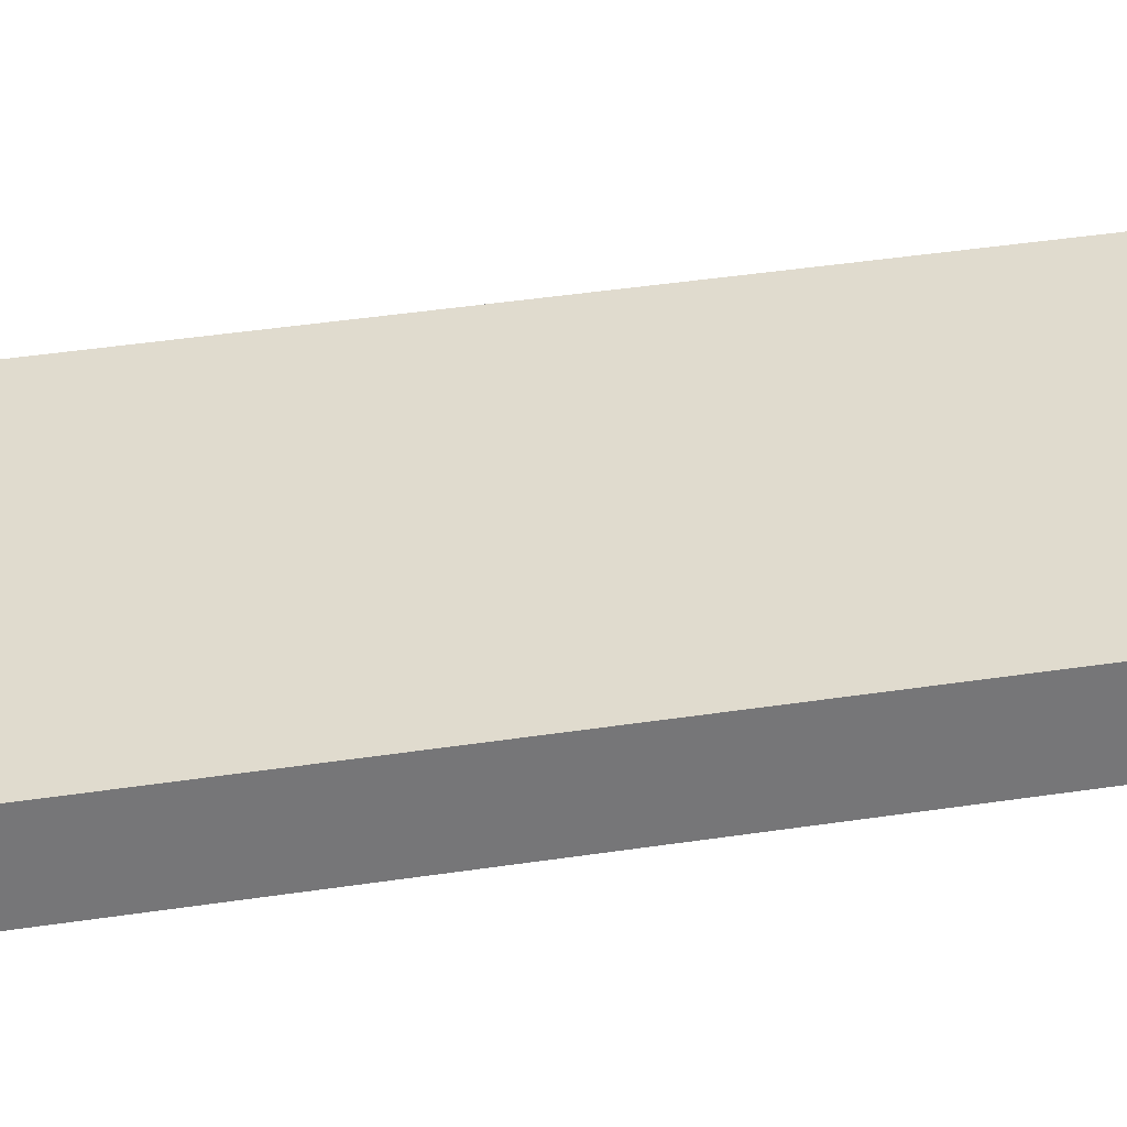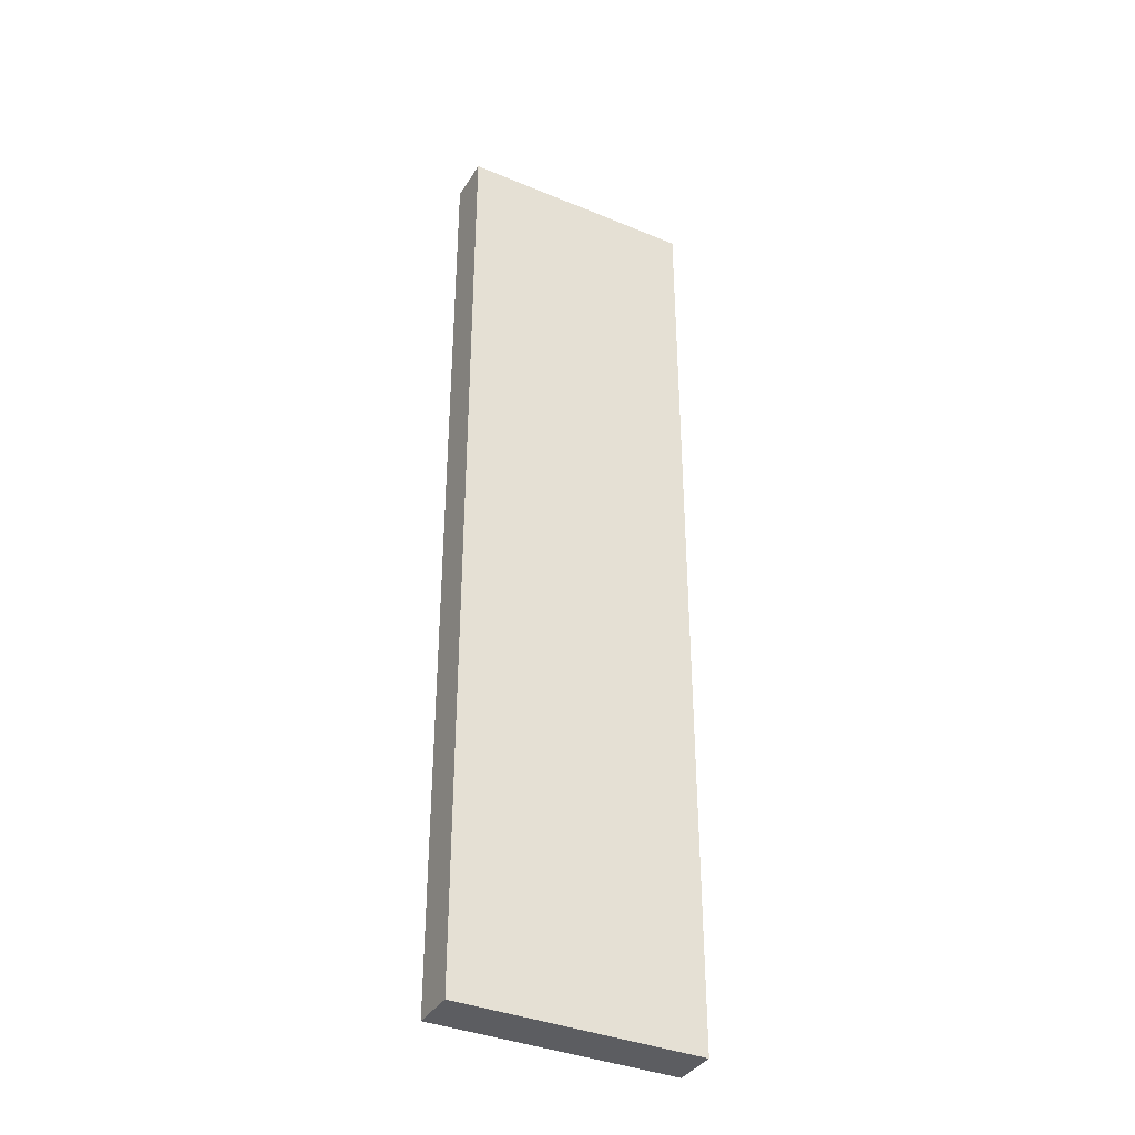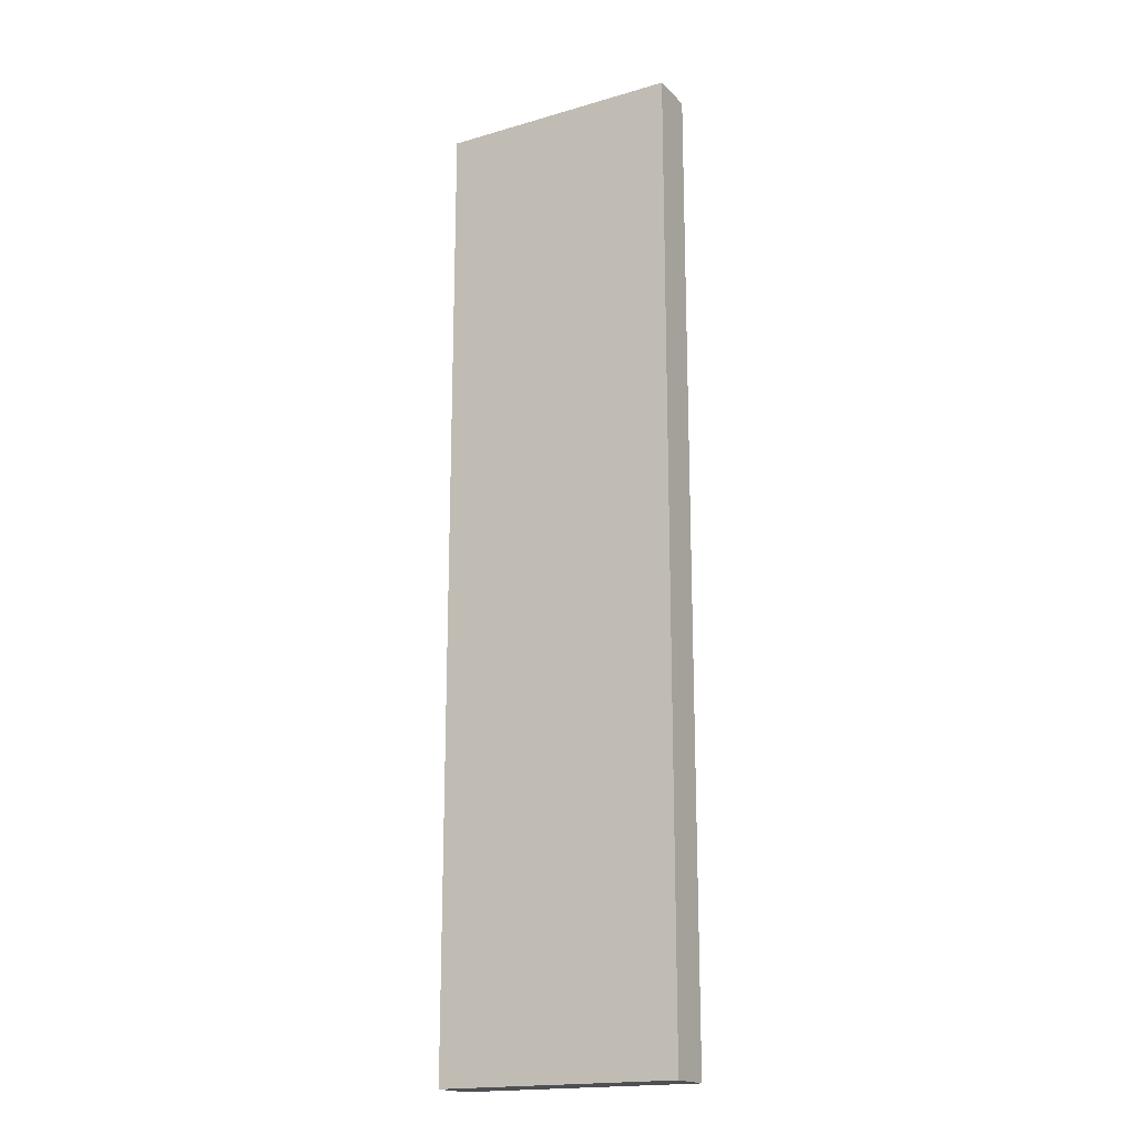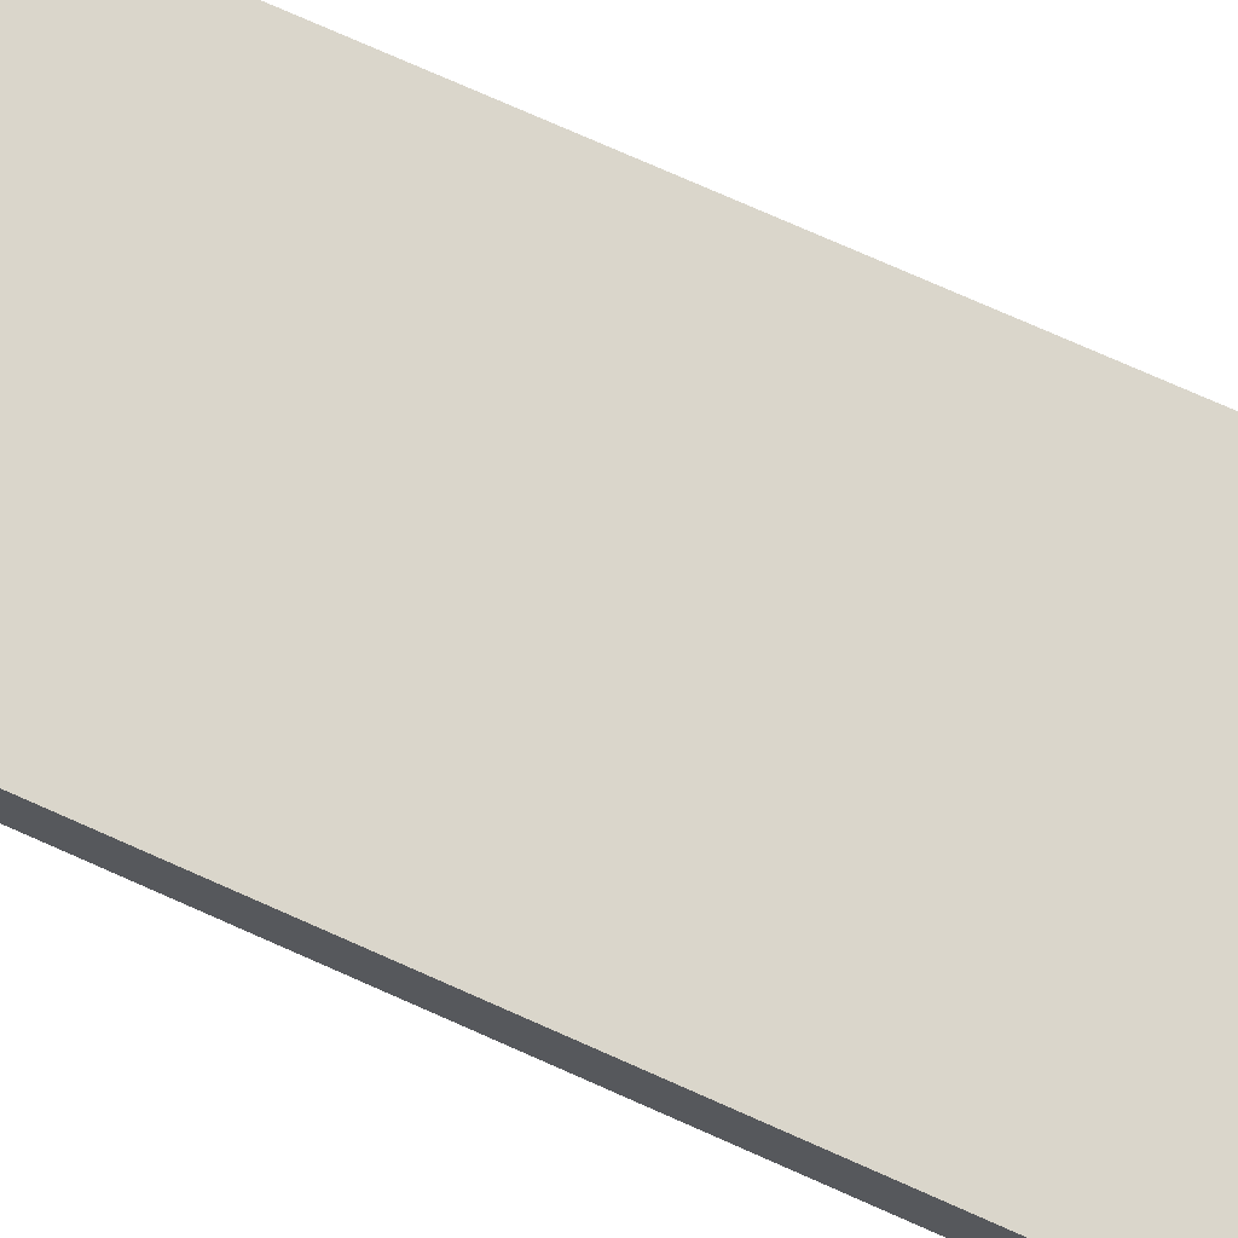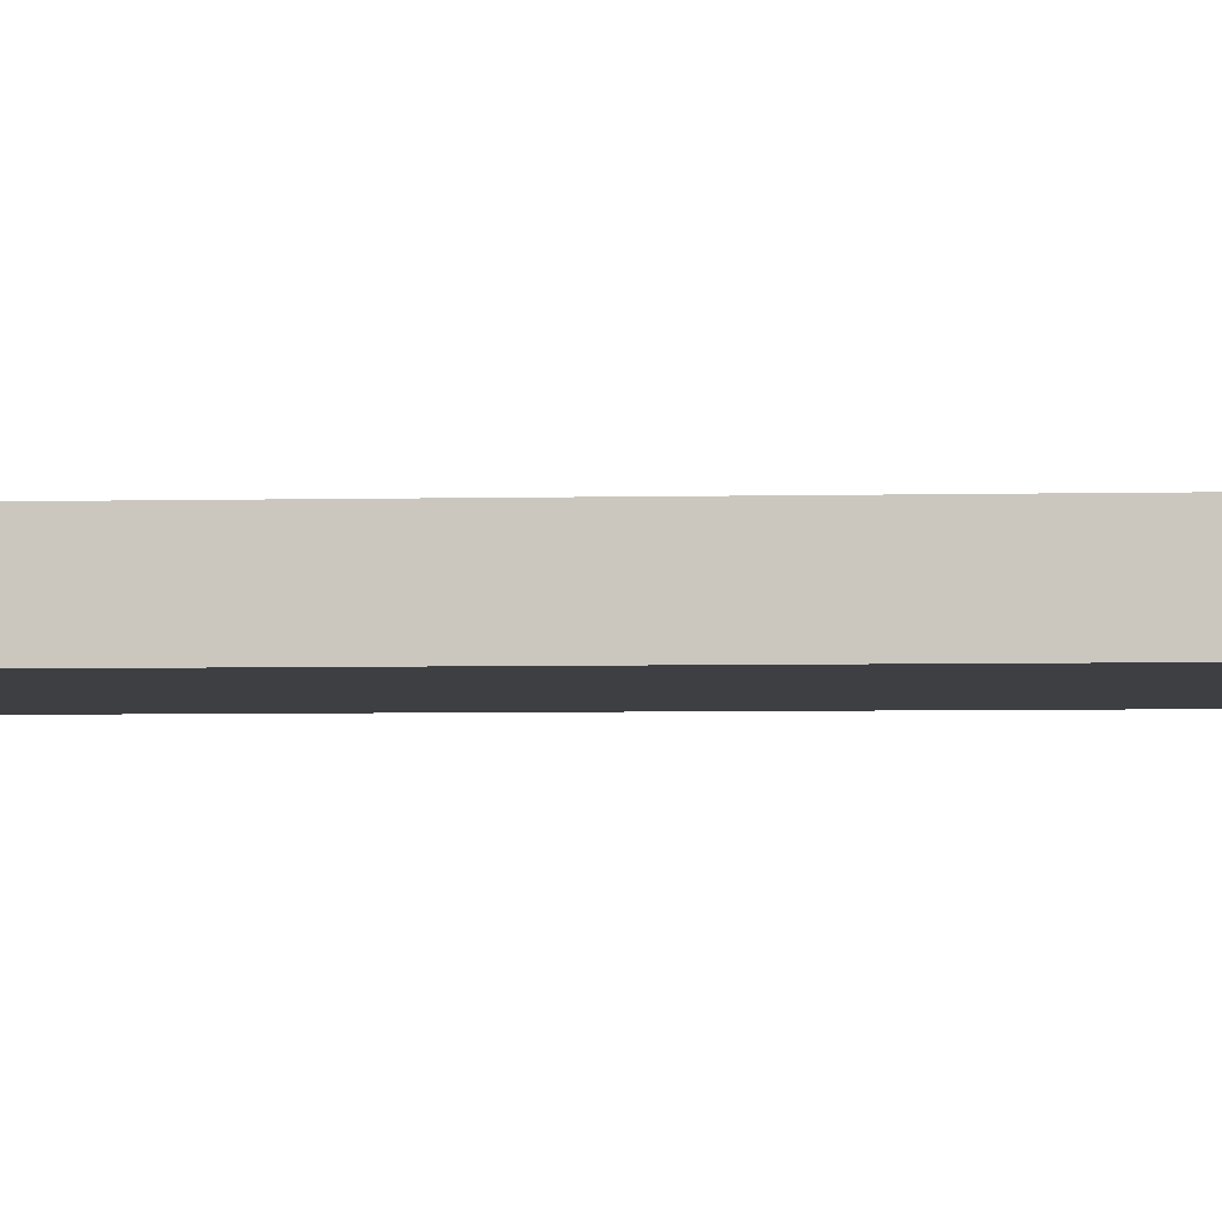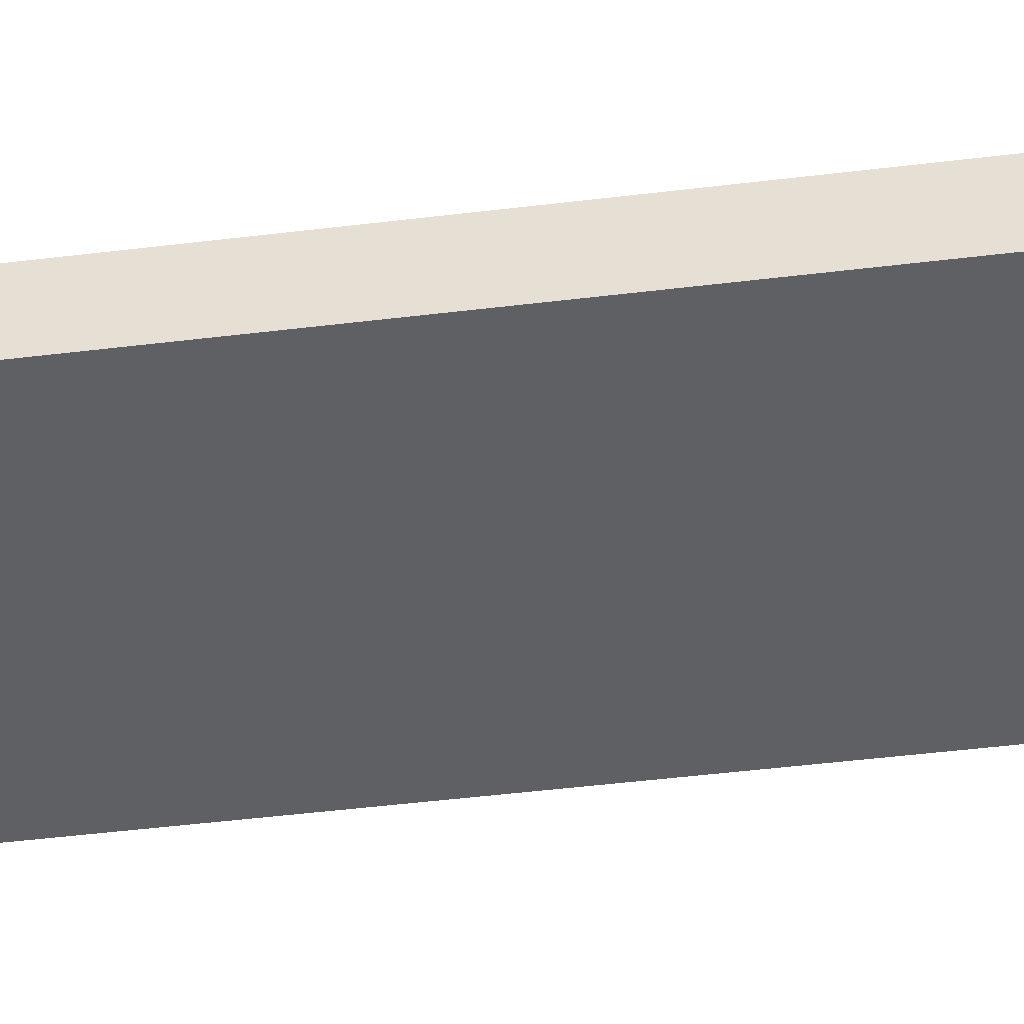
<metadata>
{"format":"obj","ext":"obj","renderer":"f3d","projection":"perspective","resolution":1024,"background":"white","views":[{"elev":33.5,"azim":-102.4,"up":"+Z"},{"elev":-37.2,"azim":152.0,"up":"+Y"},{"elev":-18.2,"azim":29.4,"up":"+Y"},{"elev":73.7,"azim":114.1,"up":"+Z"},{"elev":-3.8,"azim":95.3,"up":"+Z"},{"elev":-43.0,"azim":-81.5,"up":"+Z"}]}
</metadata>
<code>
v  0 0 0.188
v  0 0 -0
v  1 0 -0
v  1 0 0.188
v  0 4 0.188
v  1 4 0.188
v  1 4 -0
v  0 4 -0
v  1 2 0.188
v  0 2 0.188
v  0 1 0.188
v  1 1 0.188
v  1 2 -0
v  1 1 -0
v  0 2 -0
v  0 1 -0
v  0 3 0.188
v  1 3 0.188
v  1 3 -0
v  0 3 -0
g hm_tower
f 1 2 3
f 3 4 1
f 5 6 7
f 7 8 5
f 9 10 11
f 11 12 9
f 13 9 12
f 12 14 13
f 15 13 14
f 14 16 15
f 10 15 16
f 16 11 10
f 6 5 17
f 17 18 6
f 18 17 10
f 10 9 18
f 1 4 12
f 12 11 1
f 7 6 18
f 18 19 7
f 19 18 9
f 9 13 19
f 4 3 14
f 14 12 4
f 8 7 19
f 19 20 8
f 20 19 13
f 13 15 20
f 3 2 16
f 16 14 3
f 5 8 20
f 20 17 5
f 17 20 15
f 15 10 17
f 2 1 11
f 11 16 2

</code>
